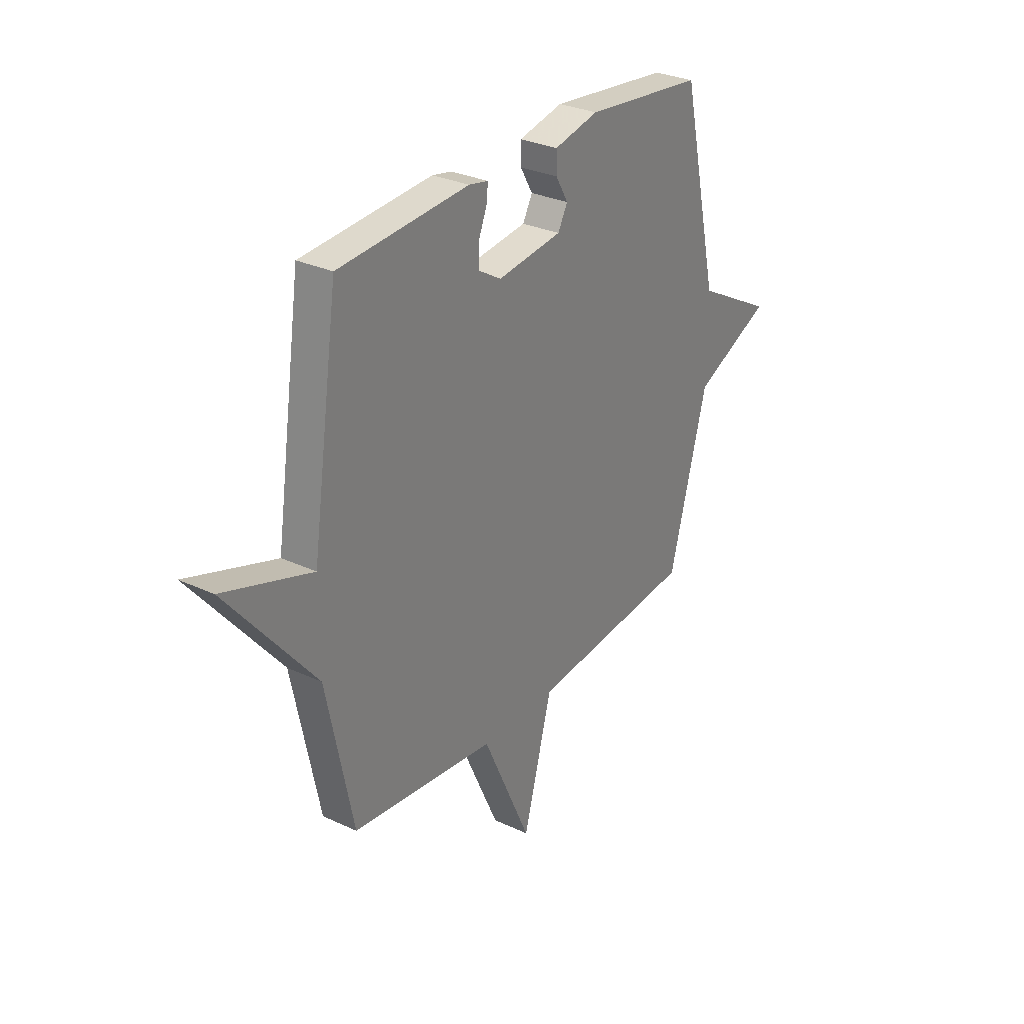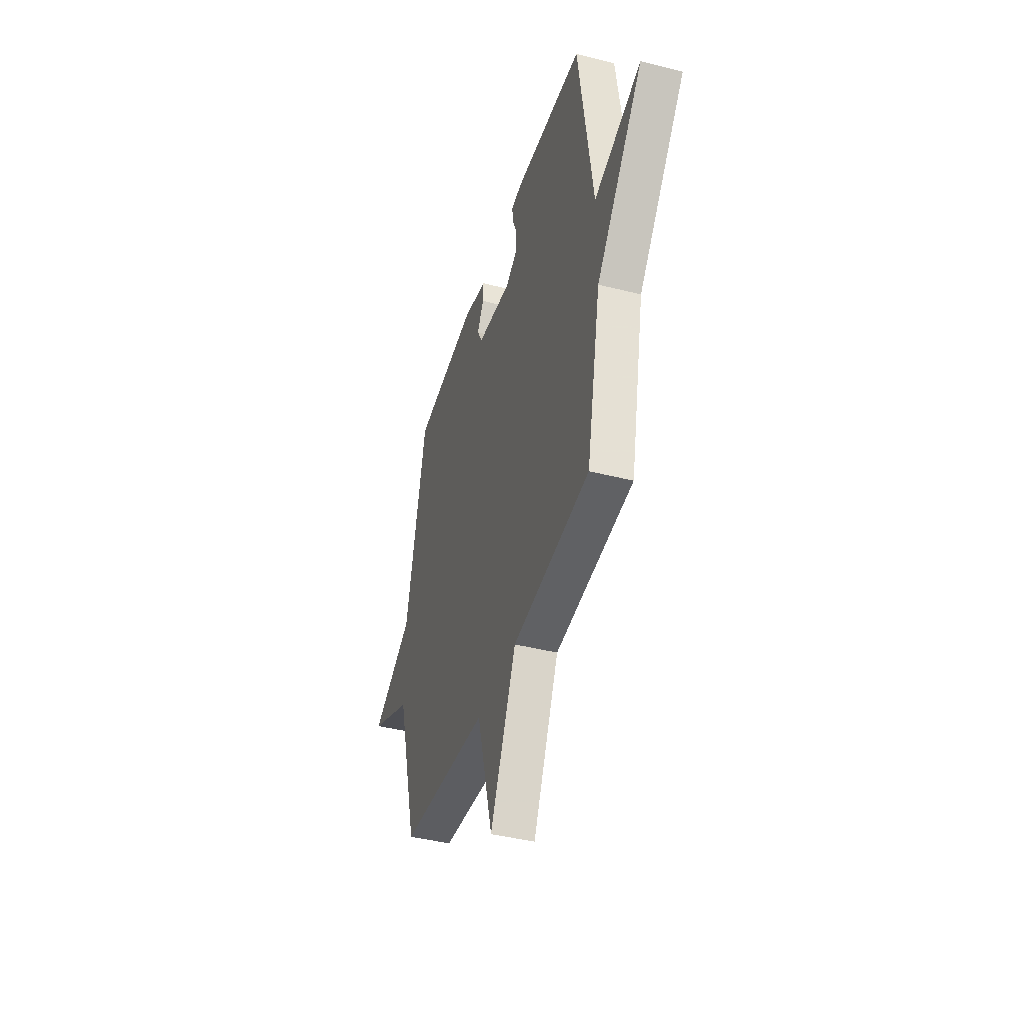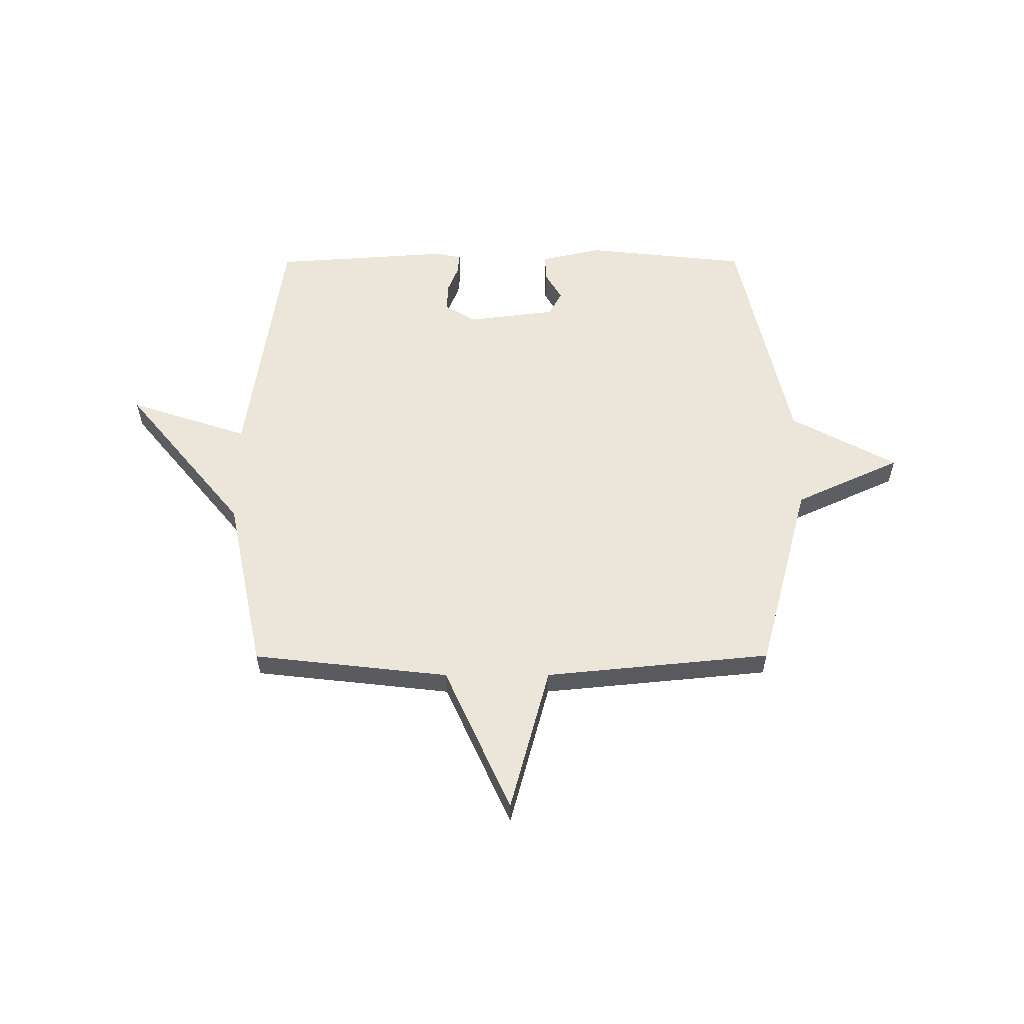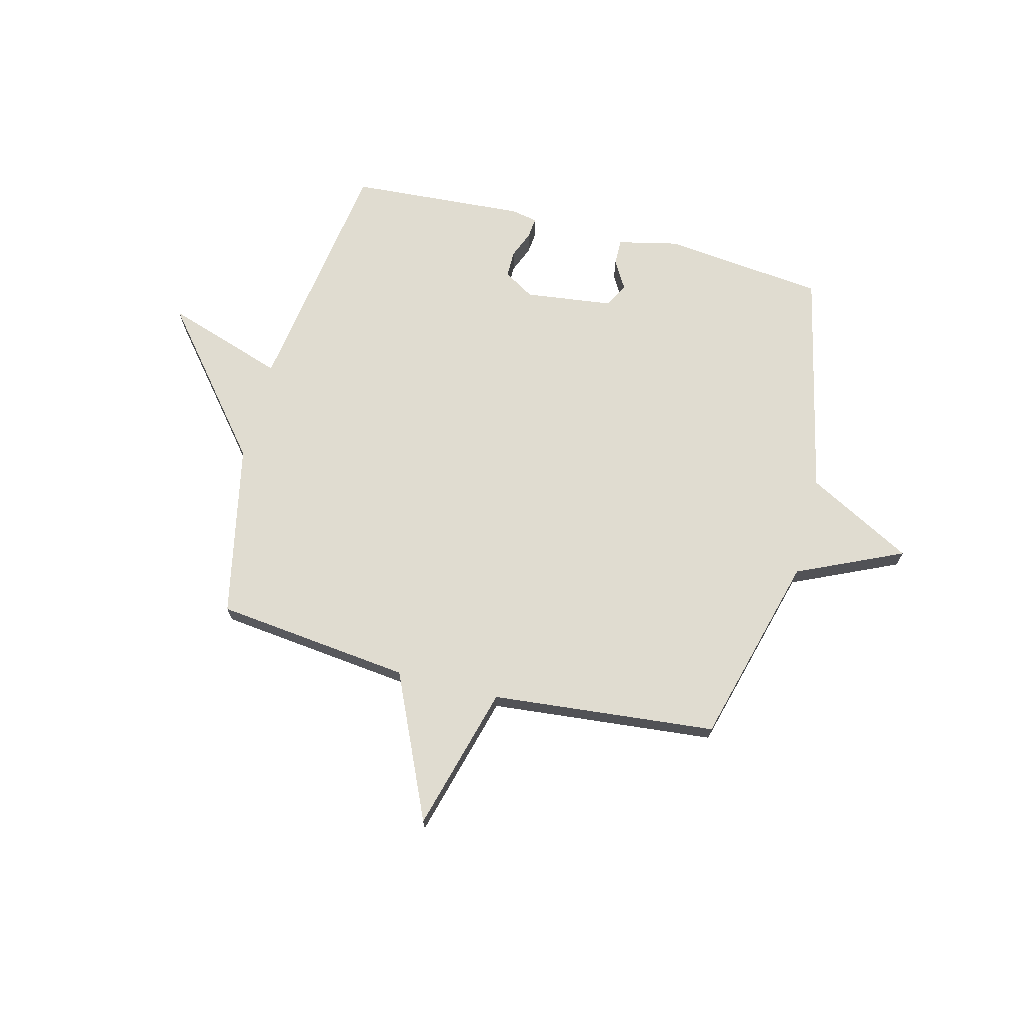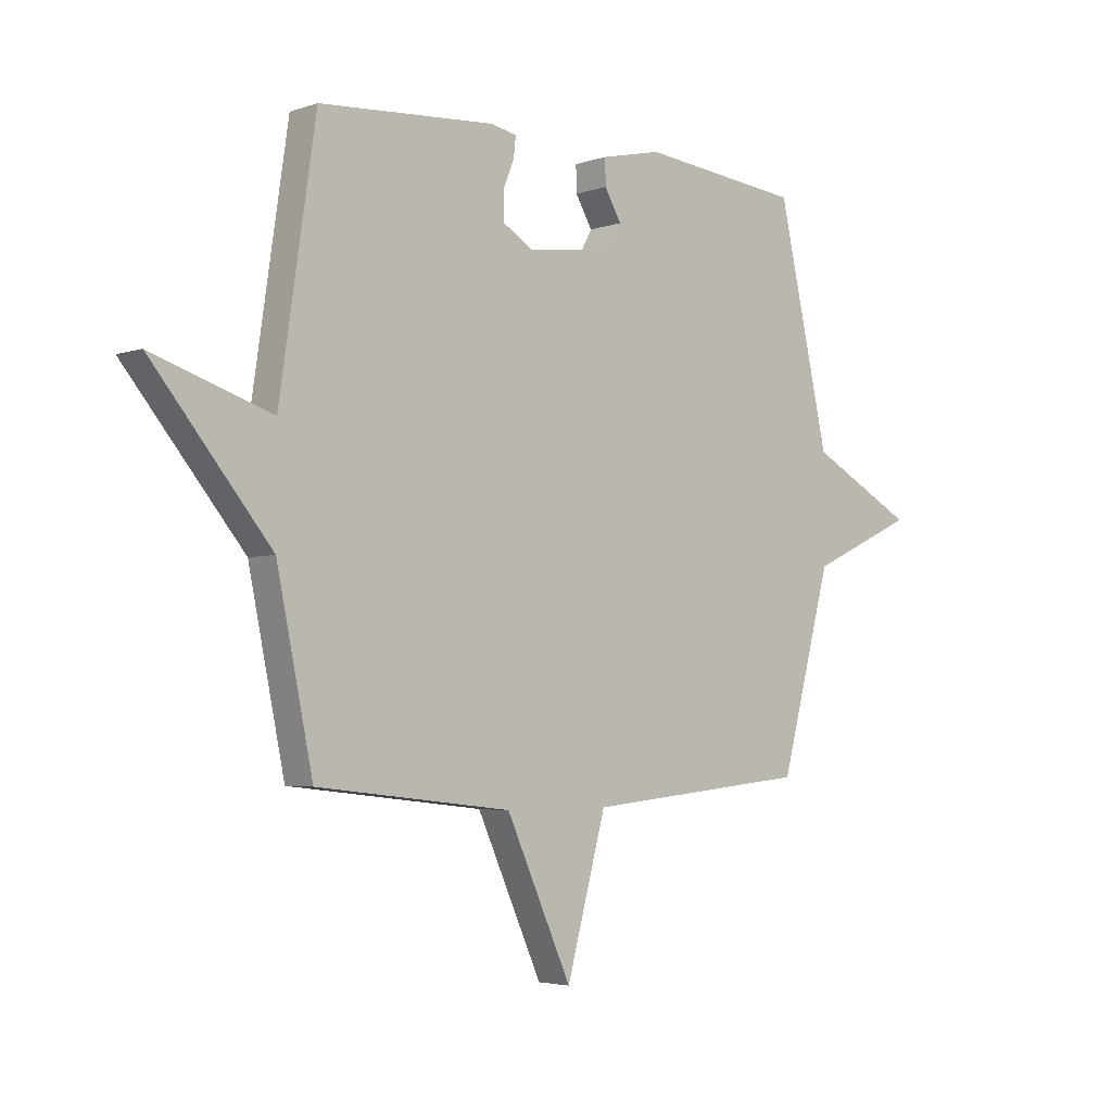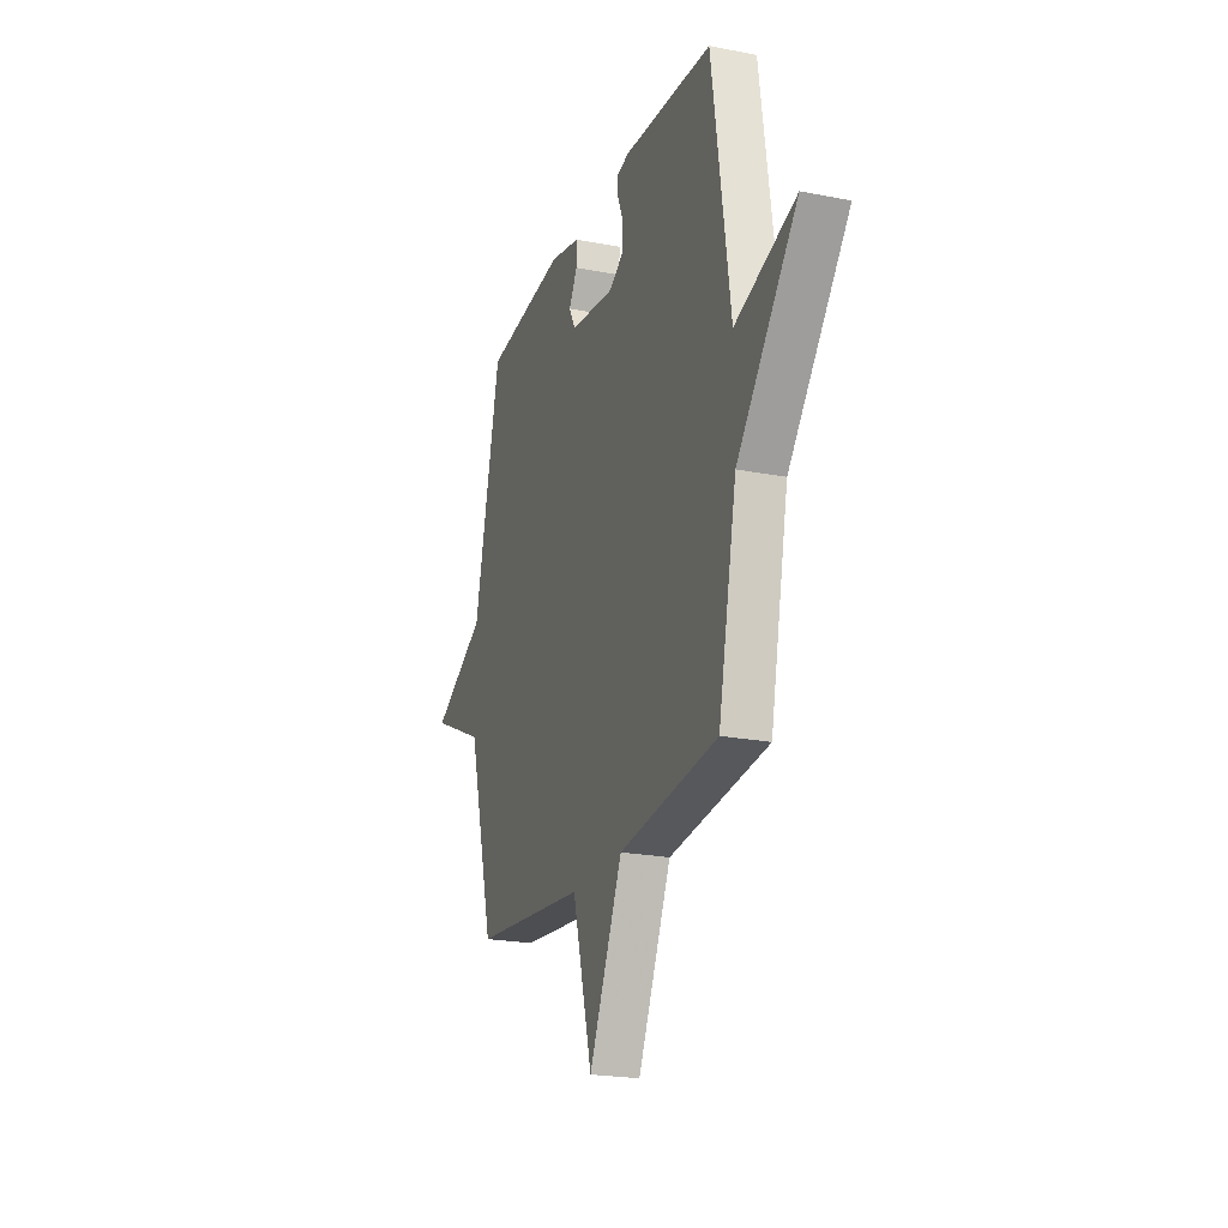
<metadata>
{"format":"obj","ext":"obj","renderer":"f3d","projection":"perspective","resolution":1024,"background":"white","views":[{"elev":29.6,"azim":124.6,"up":"+Z"},{"elev":-41.8,"azim":73.0,"up":"+Z"},{"elev":57.4,"azim":179.9,"up":"+Y"},{"elev":69.7,"azim":-165.6,"up":"+Y"},{"elev":-3.8,"azim":138.1,"up":"+Z"},{"elev":-21.9,"azim":71.0,"up":"+Z"}]}
</metadata>
<code>
v 0.5 0.07 0.5
v 0.569 0.07 0.032
v 0.796 0.07 0.107
v 0.569 0.07 -0.168
v 0.5 0.07 -0.5
v 0.128 0.07 -0.542
v 0.003 0.07 -0.818
v -0.072 0.07 -0.542
v -0.5 0.07 -0.5
v -0.598 0.07 -0.136
v -0.799 0.07 -0.044
v -0.598 0.07 0.064
v -0.5 0.07 0.5
v -0.192 0.07 0.533
v -0.077 0.07 0.507
v -0.078 0.07 0.458
v -0.11 0.07 0.403
v -0.085 0.07 0.357
v 0.082 0.07 0.336
v 0.14 0.07 0.371
v 0.14 0.07 0.422
v 0.119 0.07 0.474
v 0.115 0.07 0.513
v 0.165 0.07 0.523
v 0.5 0 0.5
v 0.569 0 0.032
v 0.796 0 0.107
v 0.569 0 -0.168
v 0.5 0 -0.5
v 0.128 0 -0.542
v 0.003 0 -0.818
v -0.072 0 -0.542
v -0.5 0 -0.5
v -0.598 0 -0.136
v -0.799 0 -0.044
v -0.598 0 0.064
v -0.5 0 0.5
v -0.192 0 0.533
v -0.077 0 0.507
v -0.078 0 0.458
v -0.11 0 0.403
v -0.085 0 0.357
v 0.082 0 0.336
v 0.14 0 0.371
v 0.14 0 0.422
v 0.119 0 0.474
v 0.115 0 0.513
v 0.165 0 0.523
f 24 1 2
f 23 24 2
f 22 23 2
f 21 22 2
f 20 21 2
f 19 20 2
f 18 19 2
f 15 16 17
f 14 15 17
f 13 14 17
f 12 13 17
f 12 17 18
f 10 11 12
f 12 18 2
f 10 12 2
f 9 10 2
f 8 9 2
f 6 7 8
f 6 8 2
f 5 6 2
f 4 5 2
f 2 3 4
f 26 25 48
f 26 48 47
f 26 47 46
f 26 46 45
f 26 45 44
f 26 44 43
f 26 43 42
f 41 40 39
f 41 39 38
f 41 38 37
f 41 37 36
f 42 41 36
f 36 35 34
f 26 42 36
f 26 36 34
f 26 34 33
f 26 33 32
f 32 31 30
f 26 32 30
f 26 30 29
f 26 29 28
f 28 27 26
f 1 25 26 2
f 2 26 27 3
f 3 27 28 4
f 4 28 29 5
f 5 29 30 6
f 6 30 31 7
f 7 31 32 8
f 8 32 33 9
f 9 33 34 10
f 10 34 35 11
f 11 35 36 12
f 12 36 37 13
f 13 37 38 14
f 14 38 39 15
f 15 39 40 16
f 16 40 41 17
f 17 41 42 18
f 18 42 43 19
f 19 43 44 20
f 20 44 45 21
f 21 45 46 22
f 22 46 47 23
f 23 47 48 24
f 24 48 25 1

</code>
